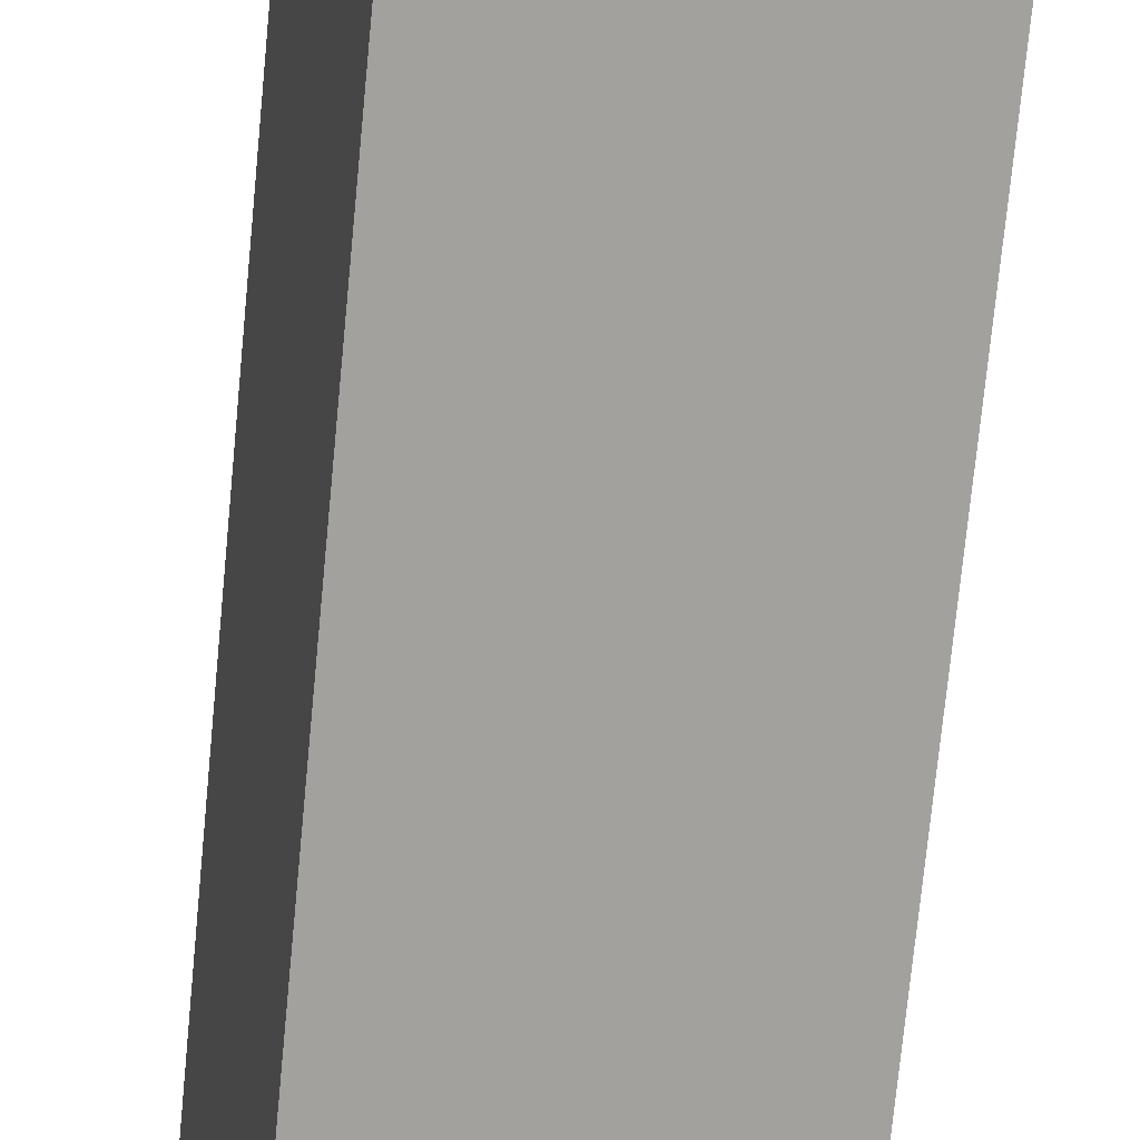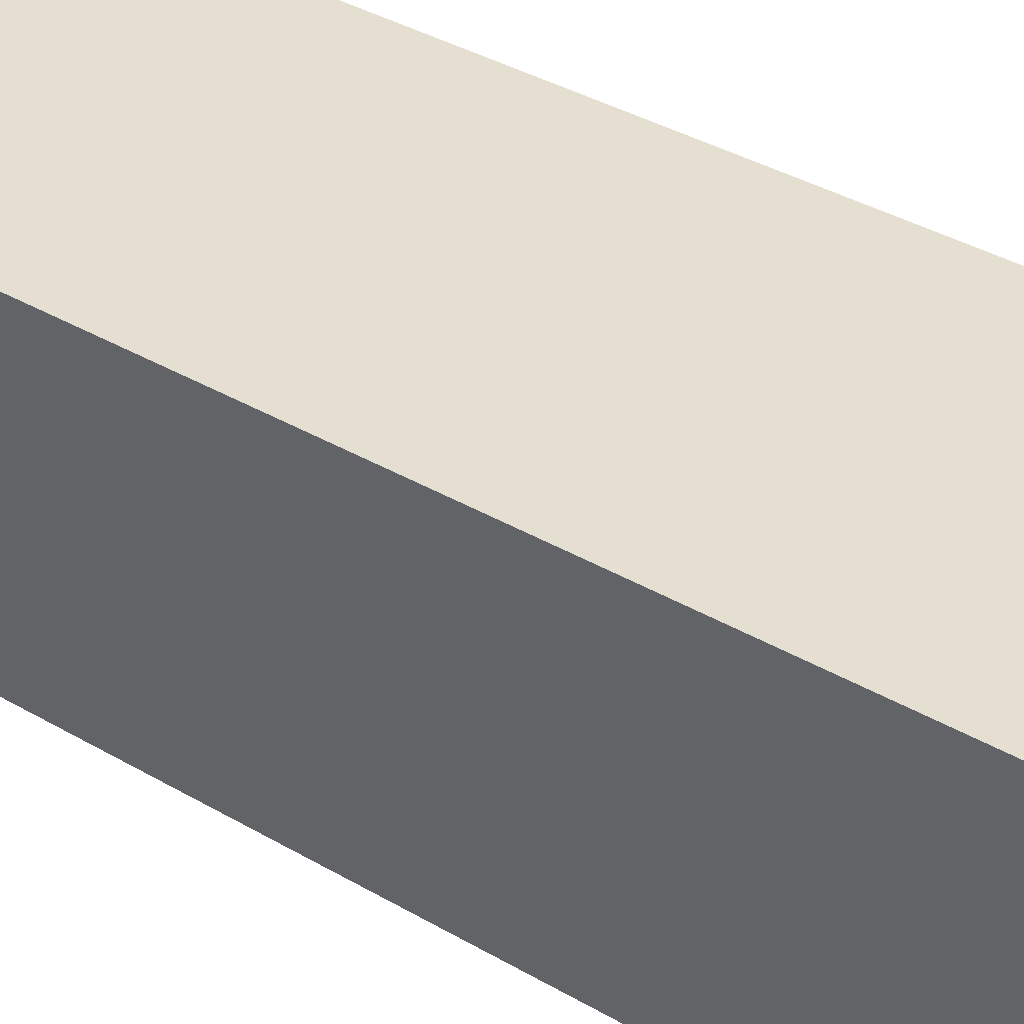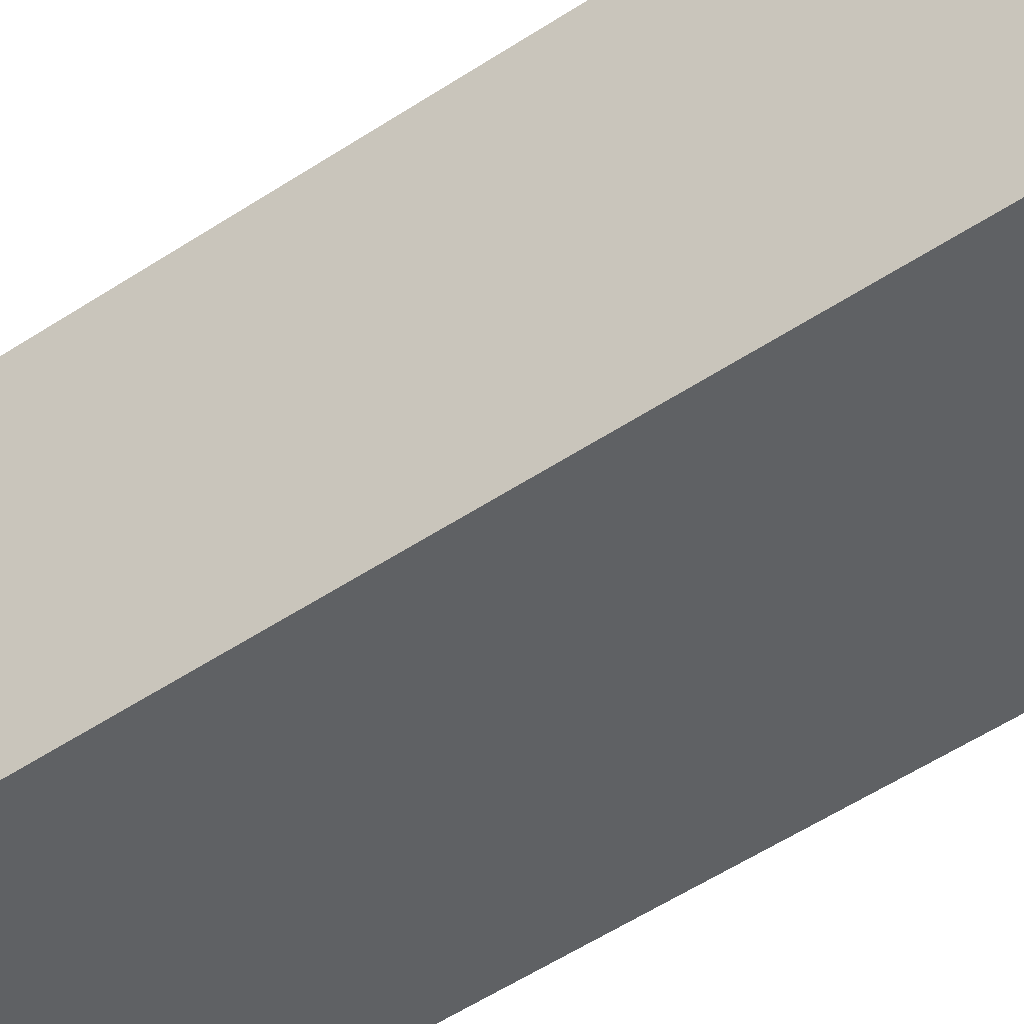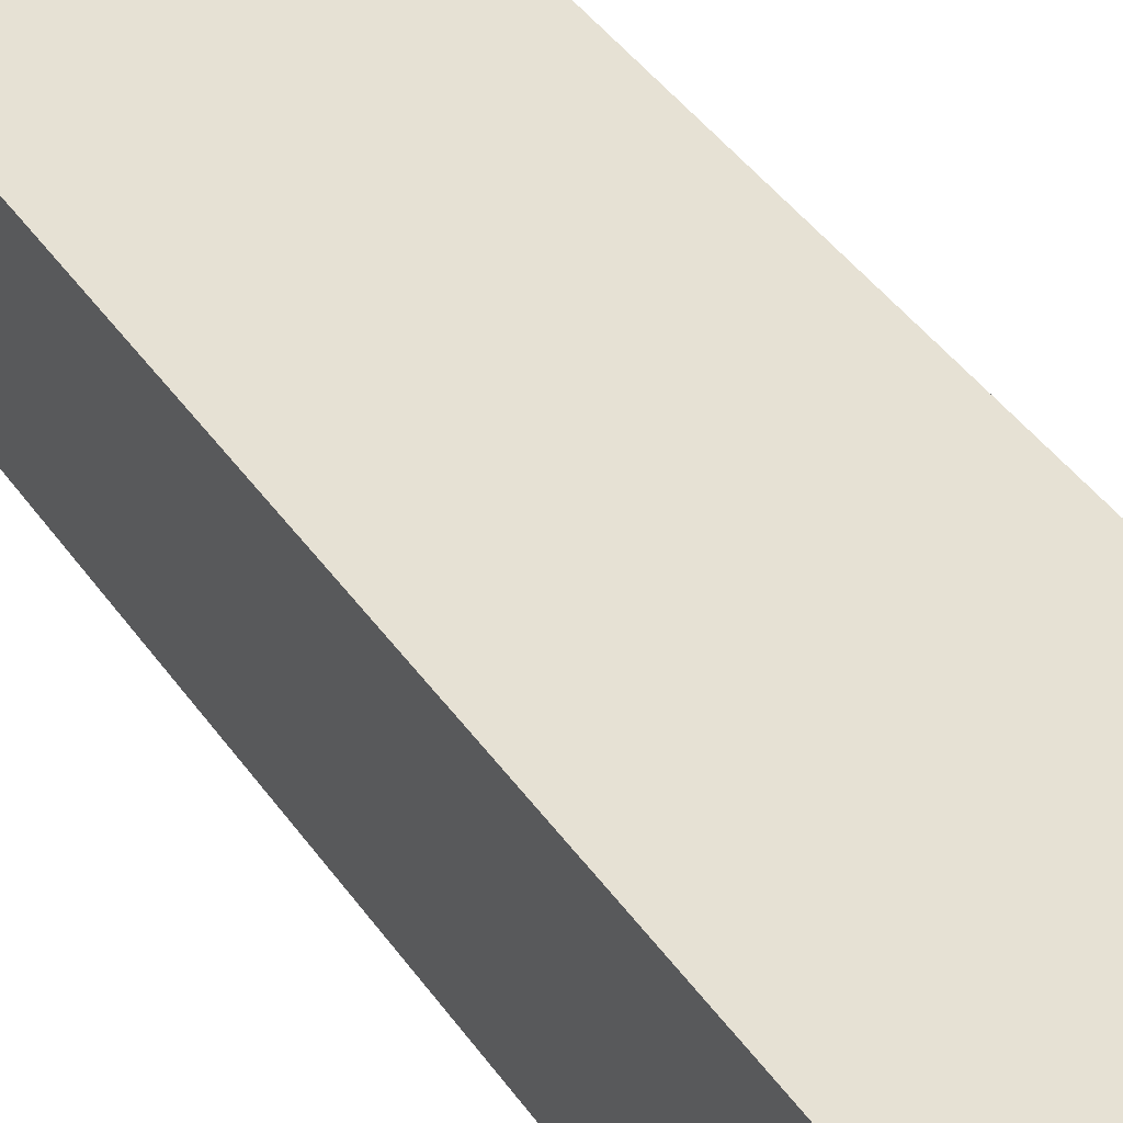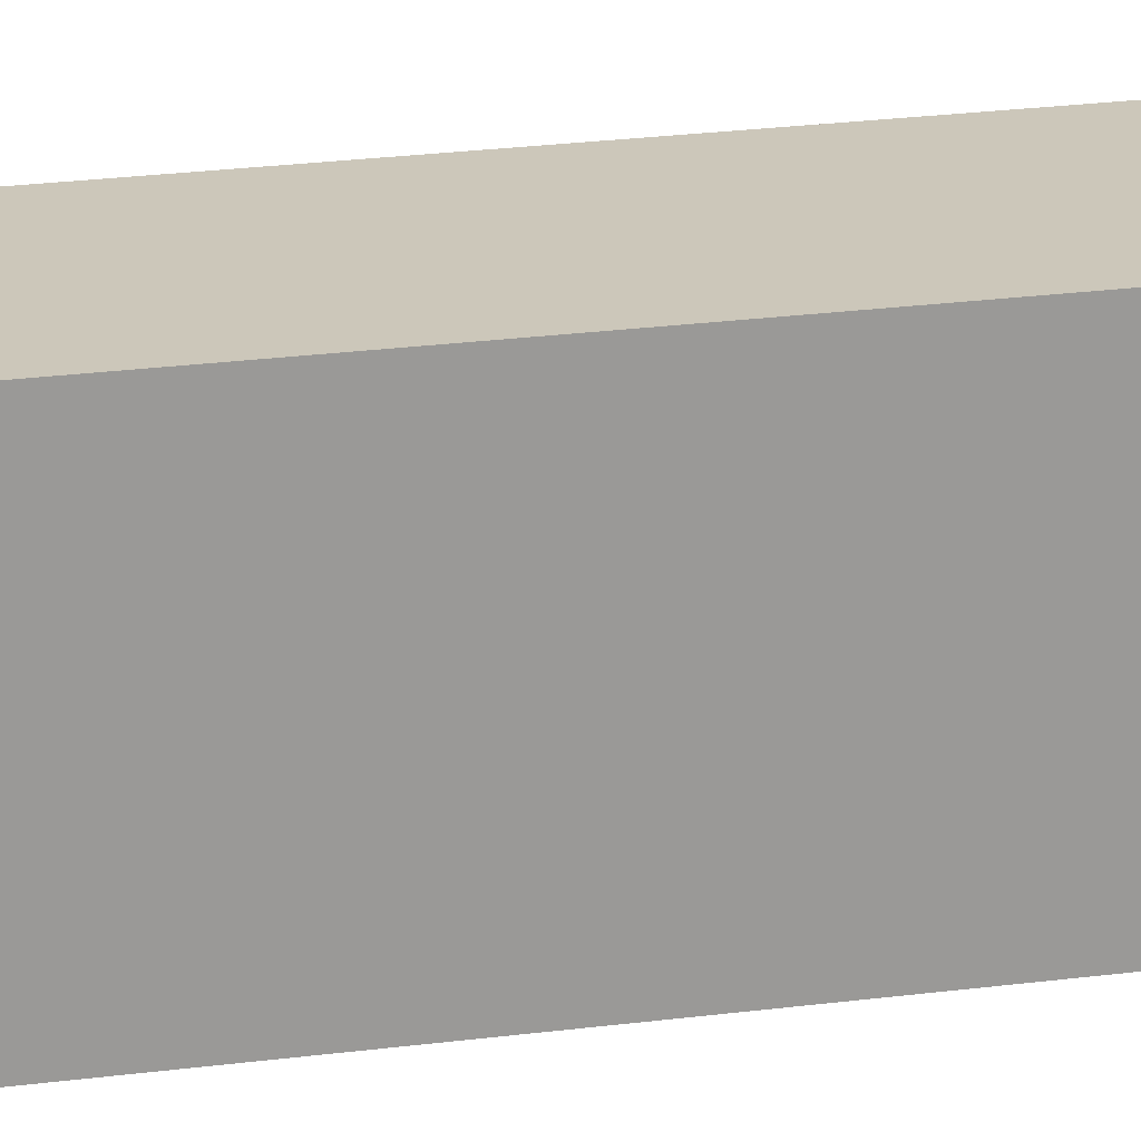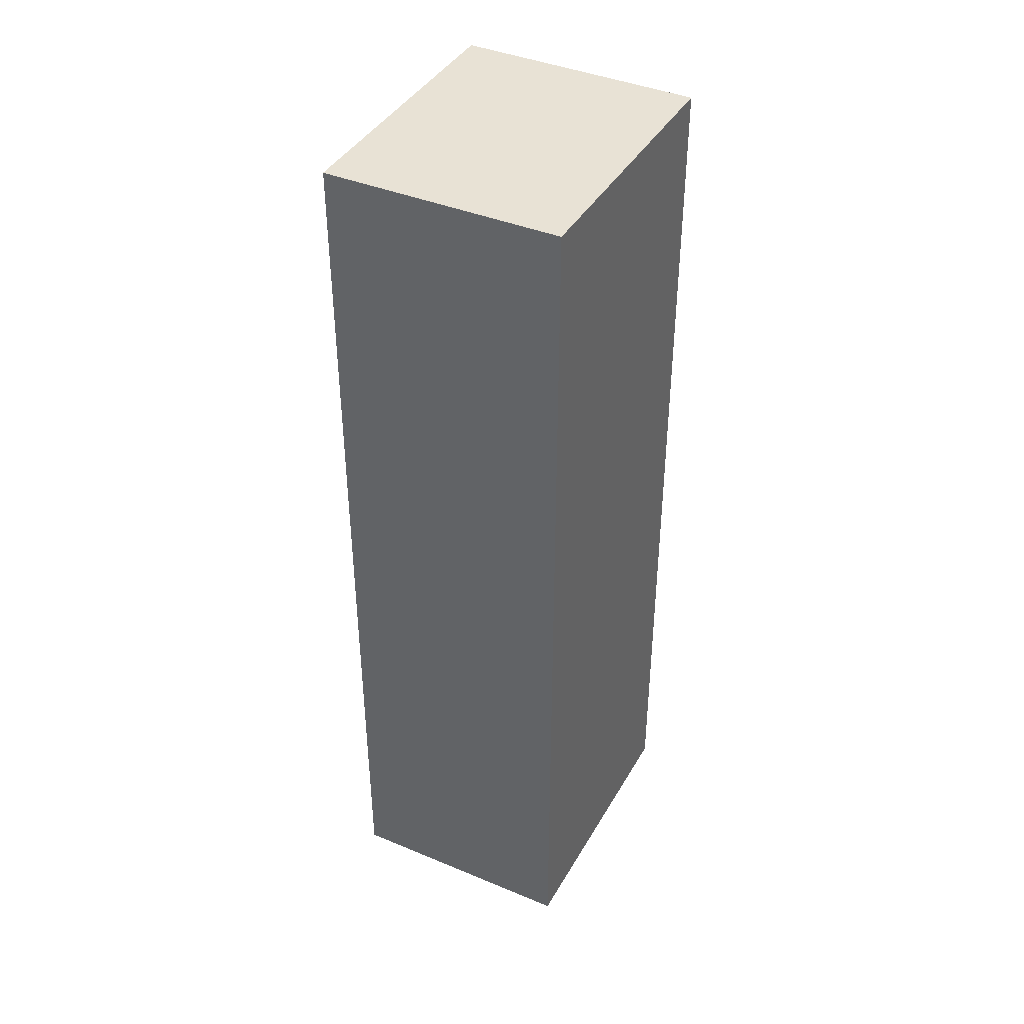
<metadata>
{"format":"obj","ext":"obj","renderer":"f3d","projection":"perspective","resolution":1024,"background":"white","views":[{"elev":-72.7,"azim":174.5,"up":"+Z"},{"elev":34.0,"azim":129.2,"up":"+Z"},{"elev":-57.3,"azim":124.0,"up":"+Z"},{"elev":43.1,"azim":147.6,"up":"+Z"},{"elev":31.9,"azim":-99.5,"up":"+Z"},{"elev":40.6,"azim":37.3,"up":"+Y"}]}
</metadata>
<code>
v  7.711 30.17 -1.319
v  1.654 30.17 9.1
v  9.279 30.17 7.71
v  0 30.17 1.847e-15
v  9.279 -4.721e-16 7.71
v  7.711 8.077e-17 -1.319
v  0 0 0
v  1.654 -5.572e-16 9.1
g defaultobject
f 1 2 3
f 2 1 4
f 5 1 3
f 1 5 6
f 6 4 1
f 4 6 7
f 7 2 4
f 2 7 8
f 8 3 2
f 3 8 5
f 5 7 6
f 7 5 8

</code>
